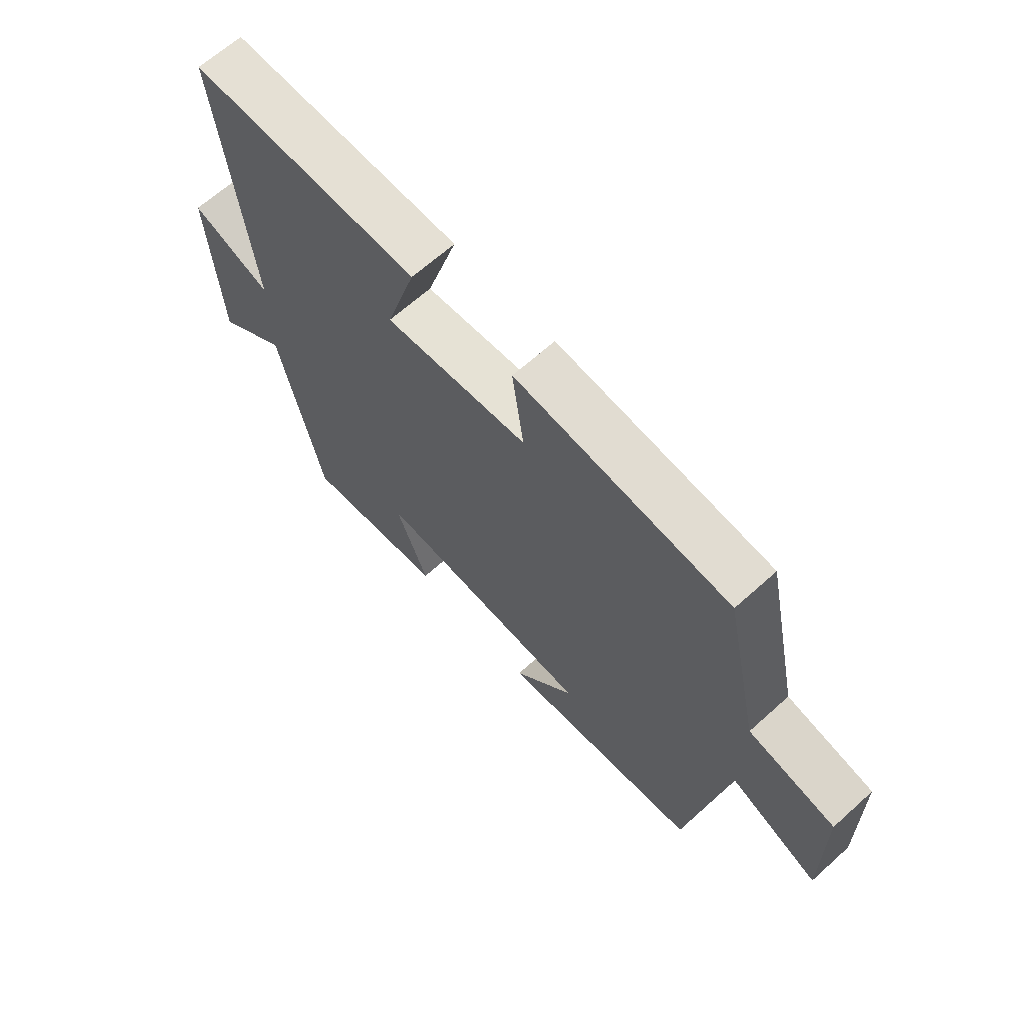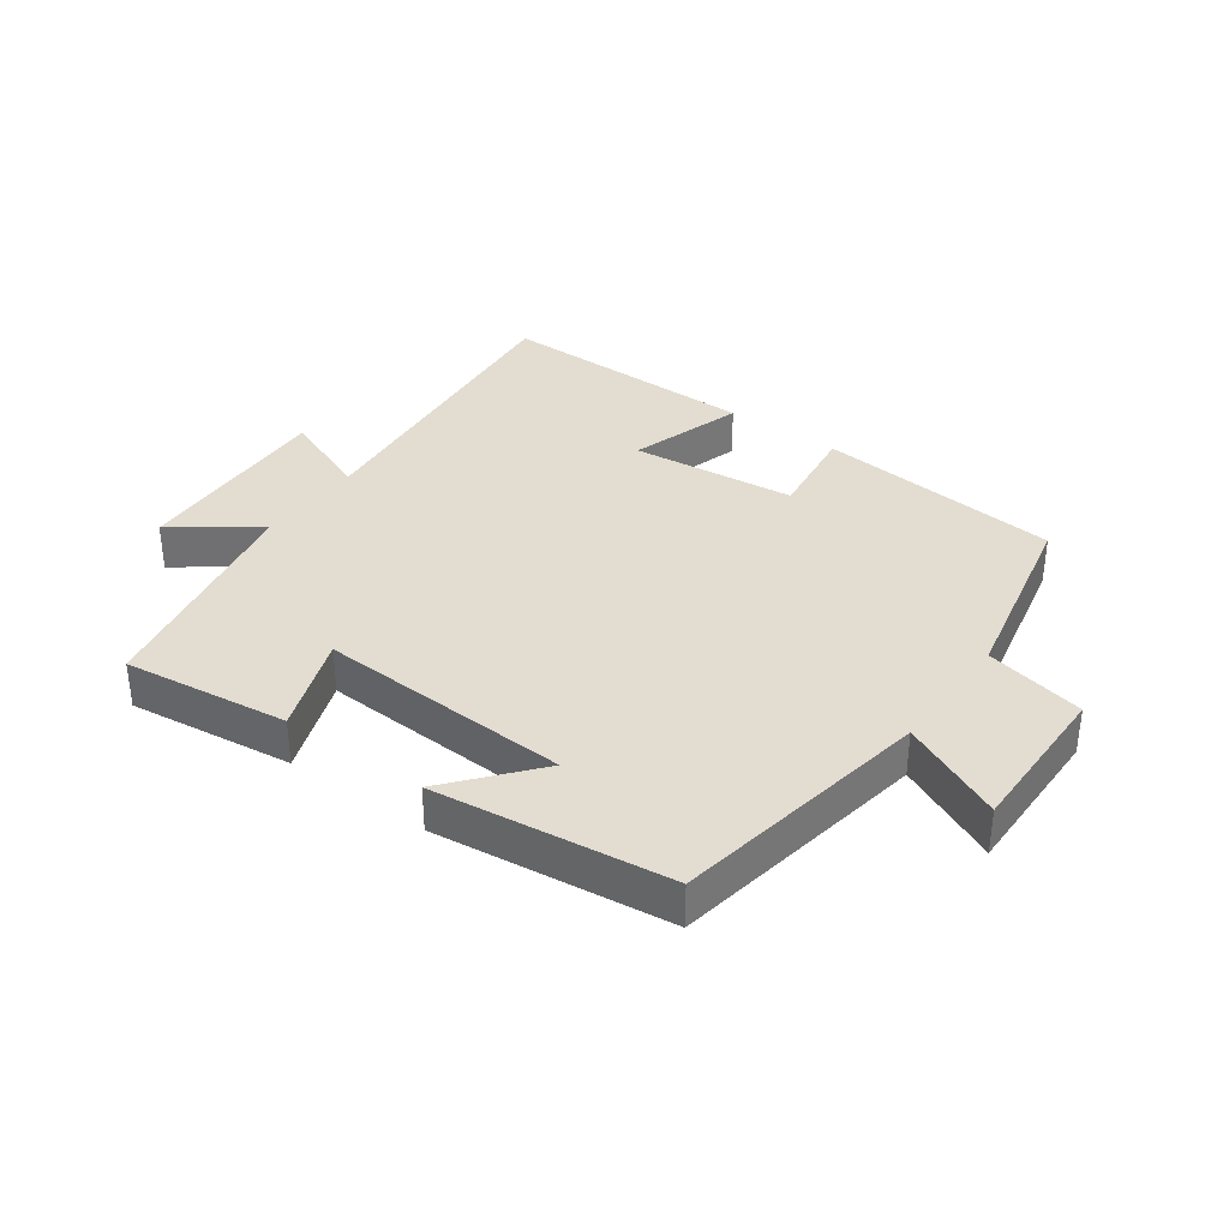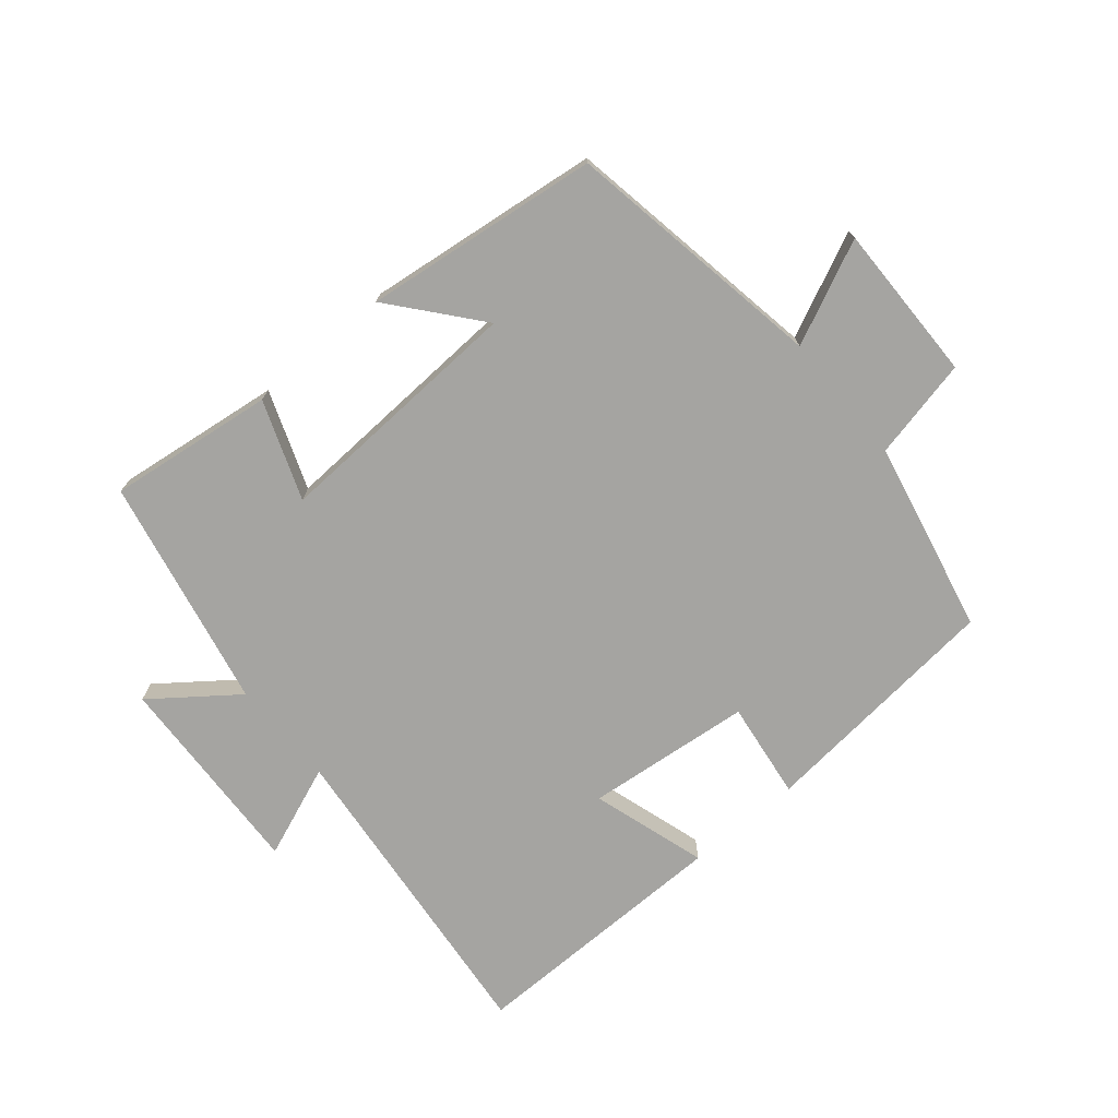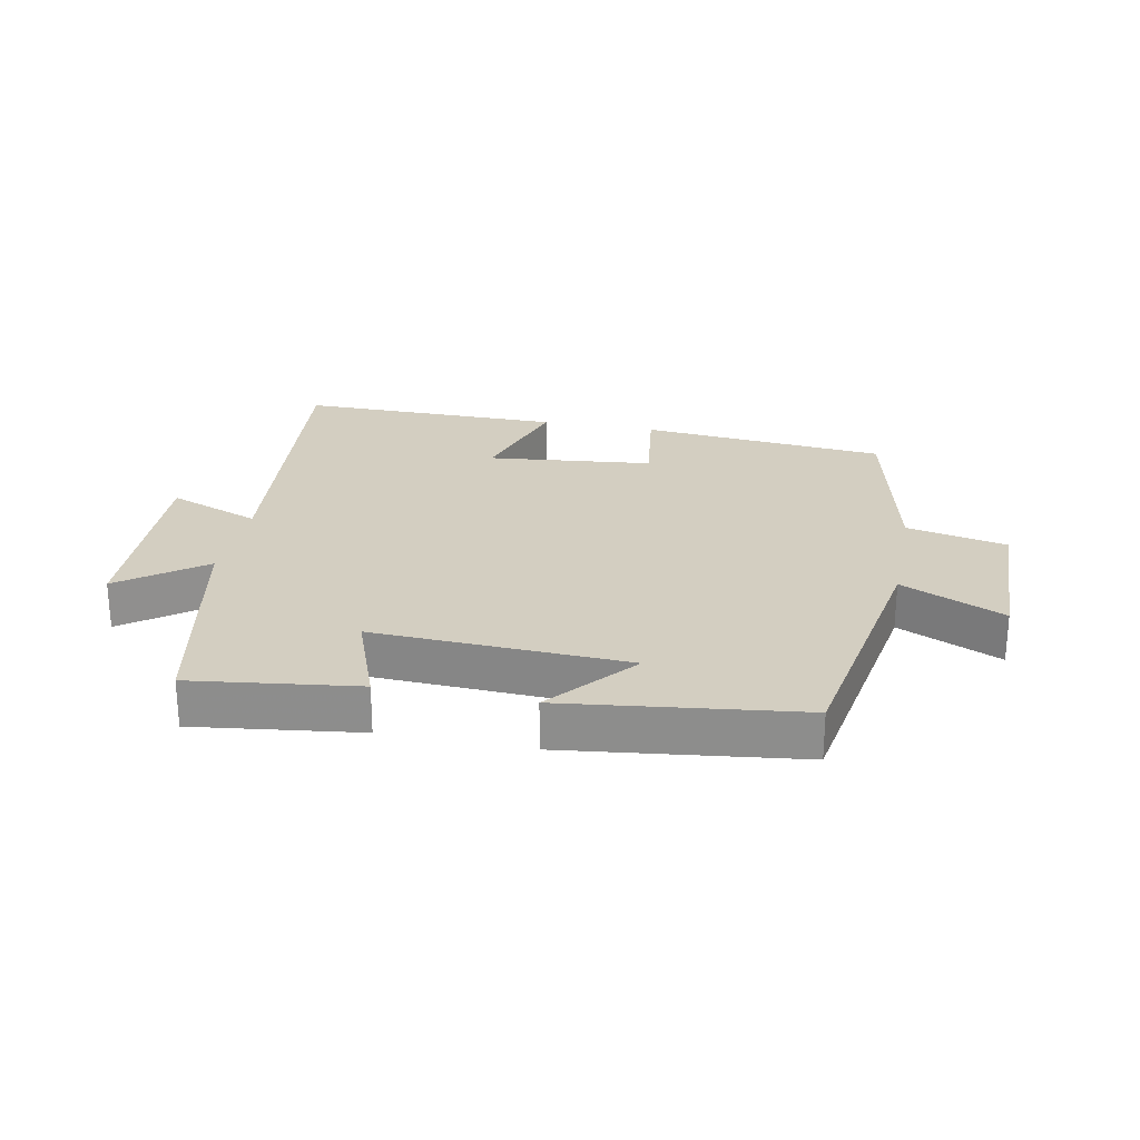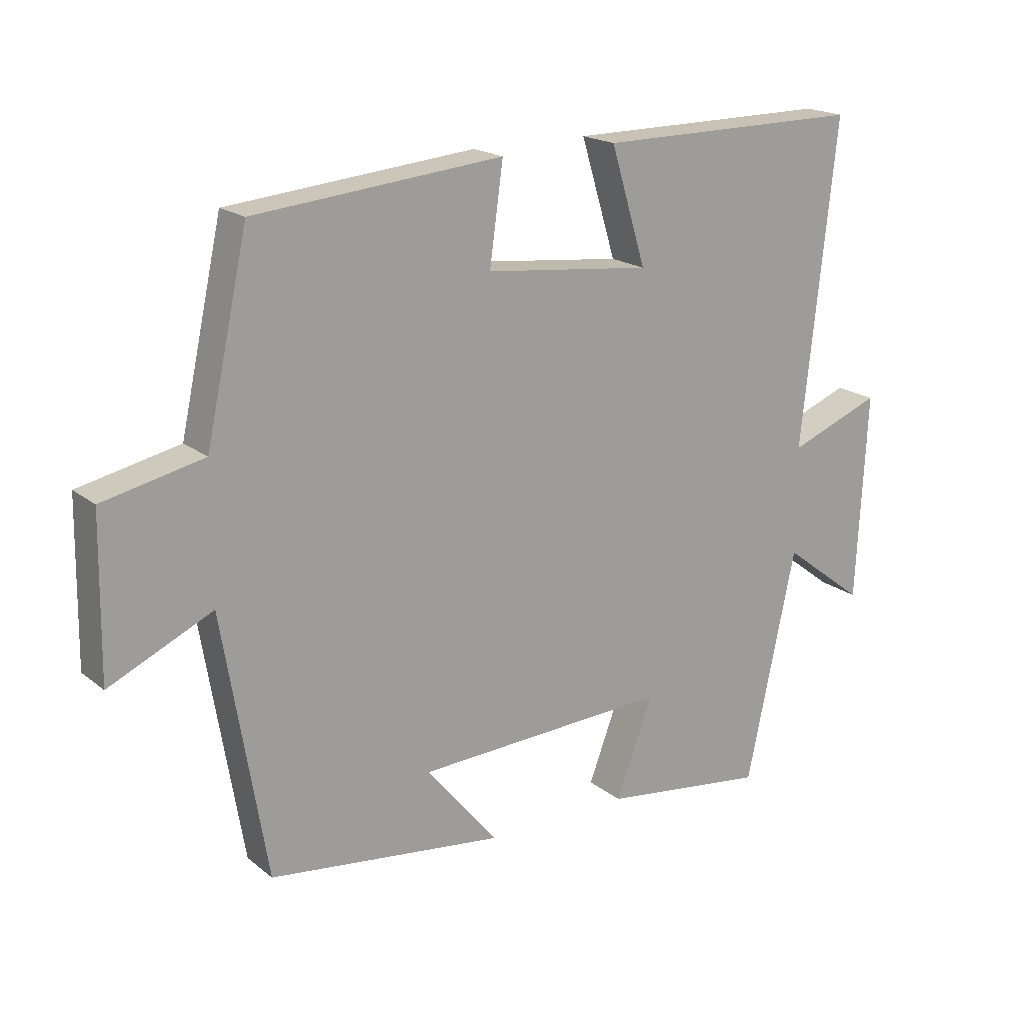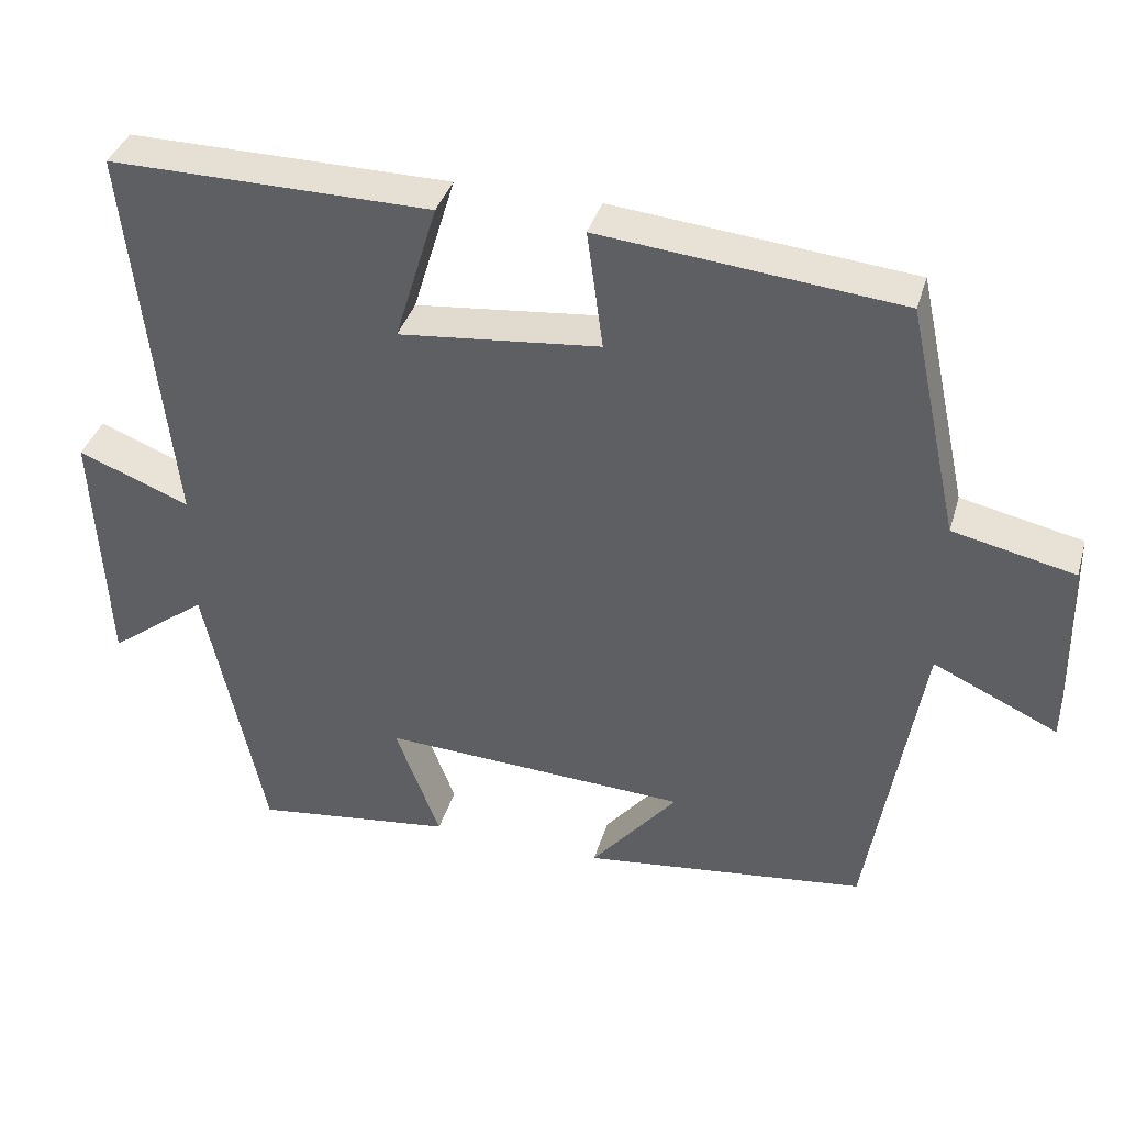
<metadata>
{"format":"obj","ext":"obj","renderer":"f3d","projection":"perspective","resolution":1024,"background":"white","views":[{"elev":65.7,"azim":-132.1,"up":"+Z"},{"elev":35.1,"azim":-143.9,"up":"+Y"},{"elev":-73.4,"azim":-139.8,"up":"+Y"},{"elev":24.9,"azim":-168.7,"up":"+Y"},{"elev":18.8,"azim":-34.6,"up":"+Z"},{"elev":37.7,"azim":-164.0,"up":"+Z"}]}
</metadata>
<code>
v -0.432 0.07 -0.454
v -0.5 0.07 -0.045
v -0.661 0.07 -0.119
v -0.657 0.07 0.129
v -0.5 0.07 0.163
v -0.434 0.07 0.463
v -0.047 0.07 0.5
v -0.068 0.07 0.347
v 0.192 0.07 0.319
v 0.137 0.07 0.5
v 0.554 0.07 0.502
v 0.5 0.07 -0.001
v 0.645 0.07 0.055
v 0.629 0.07 -0.269
v 0.5 0.07 -0.171
v 0.423 0.07 -0.534
v 0.164 0.07 -0.5
v 0.222 0.07 -0.346
v -0.176 0.07 -0.364
v -0.064 0.07 -0.5
v -0.432 0 -0.454
v -0.5 0 -0.045
v -0.661 0 -0.119
v -0.657 0 0.129
v -0.5 0 0.163
v -0.434 0 0.463
v -0.047 0 0.5
v -0.068 0 0.347
v 0.192 0 0.319
v 0.137 0 0.5
v 0.554 0 0.502
v 0.5 0 -0.001
v 0.645 0 0.055
v 0.629 0 -0.269
v 0.5 0 -0.171
v 0.423 0 -0.534
v 0.164 0 -0.5
v 0.222 0 -0.346
v -0.176 0 -0.364
v -0.064 0 -0.5
f 19 20 1 2
f 18 19 2
f 15 16 17 18
f 15 18 2
f 12 13 14 15
f 12 15 2
f 9 10 11 12
f 8 9 12 2
f 7 8 2
f 6 7 2
f 5 6 2
f 2 3 4 5
f 22 21 40 39
f 22 39 38
f 38 37 36 35
f 22 38 35
f 35 34 33 32
f 22 35 32
f 32 31 30 29
f 22 32 29 28
f 22 28 27
f 22 27 26
f 22 26 25
f 25 24 23 22
f 1 21 22 2
f 2 22 23 3
f 3 23 24 4
f 4 24 25 5
f 5 25 26 6
f 6 26 27 7
f 7 27 28 8
f 8 28 29 9
f 9 29 30 10
f 10 30 31 11
f 11 31 32 12
f 12 32 33 13
f 13 33 34 14
f 14 34 35 15
f 15 35 36 16
f 16 36 37 17
f 17 37 38 18
f 18 38 39 19
f 19 39 40 20
f 20 40 21 1

</code>
